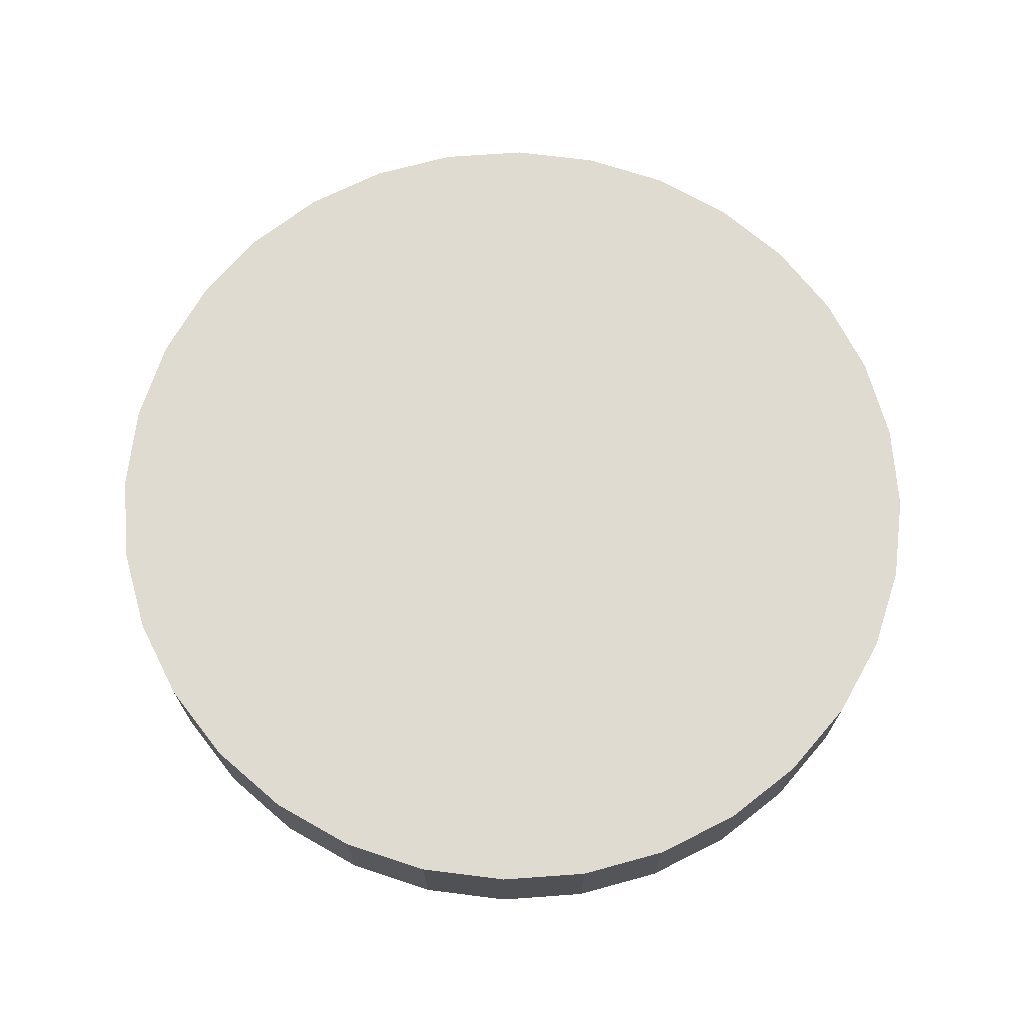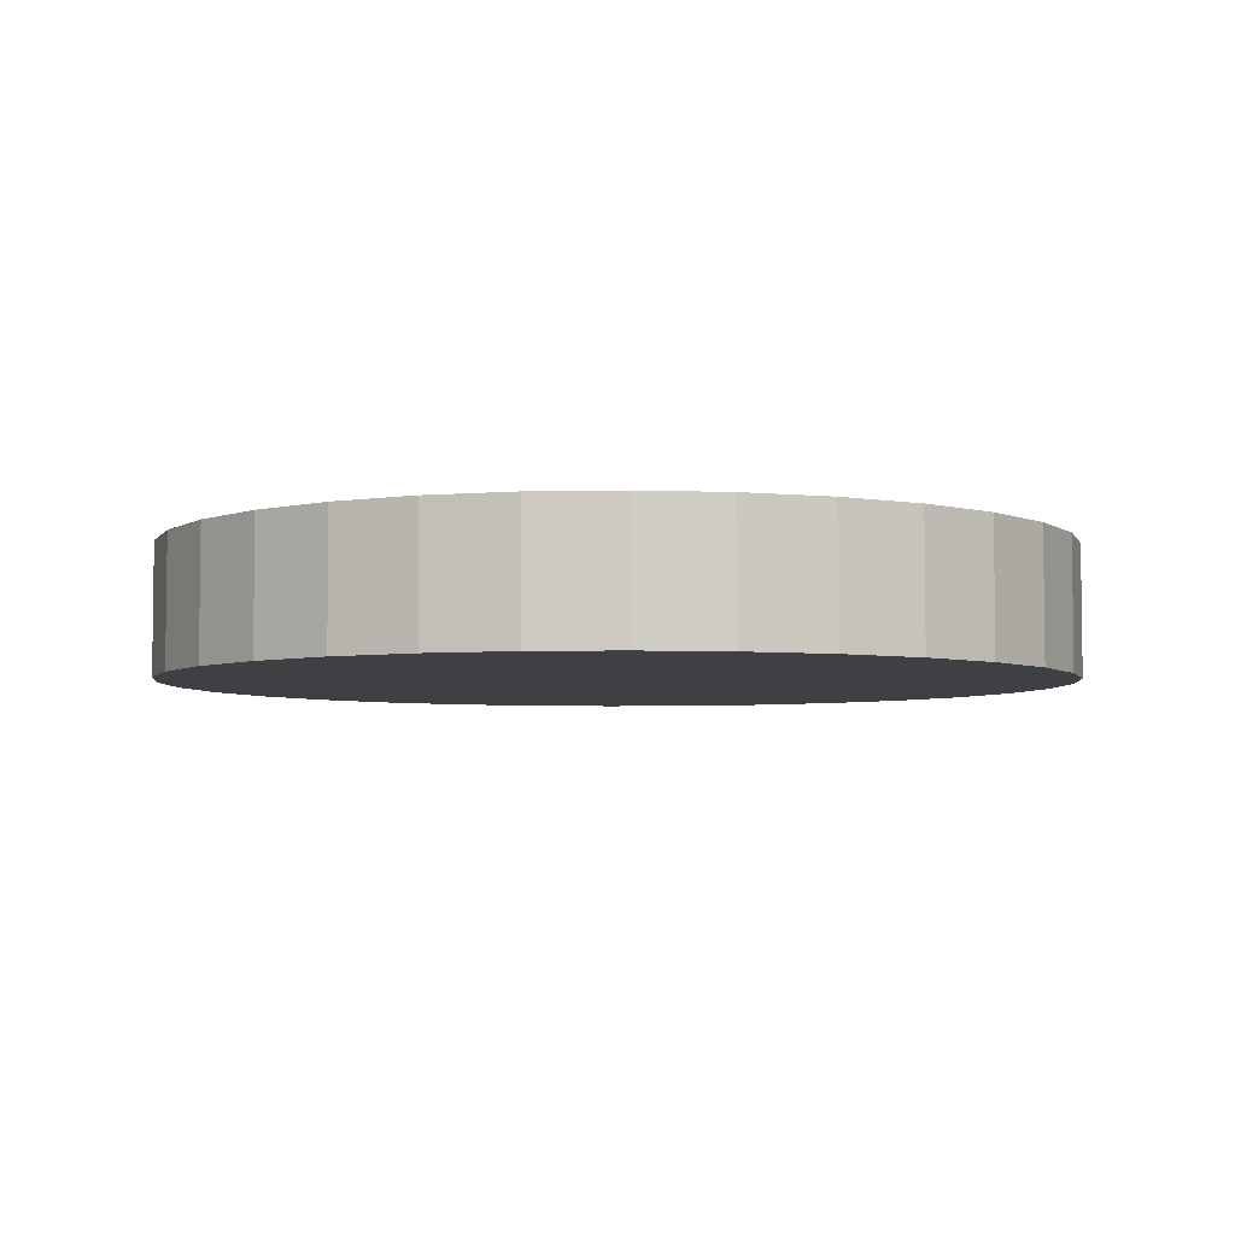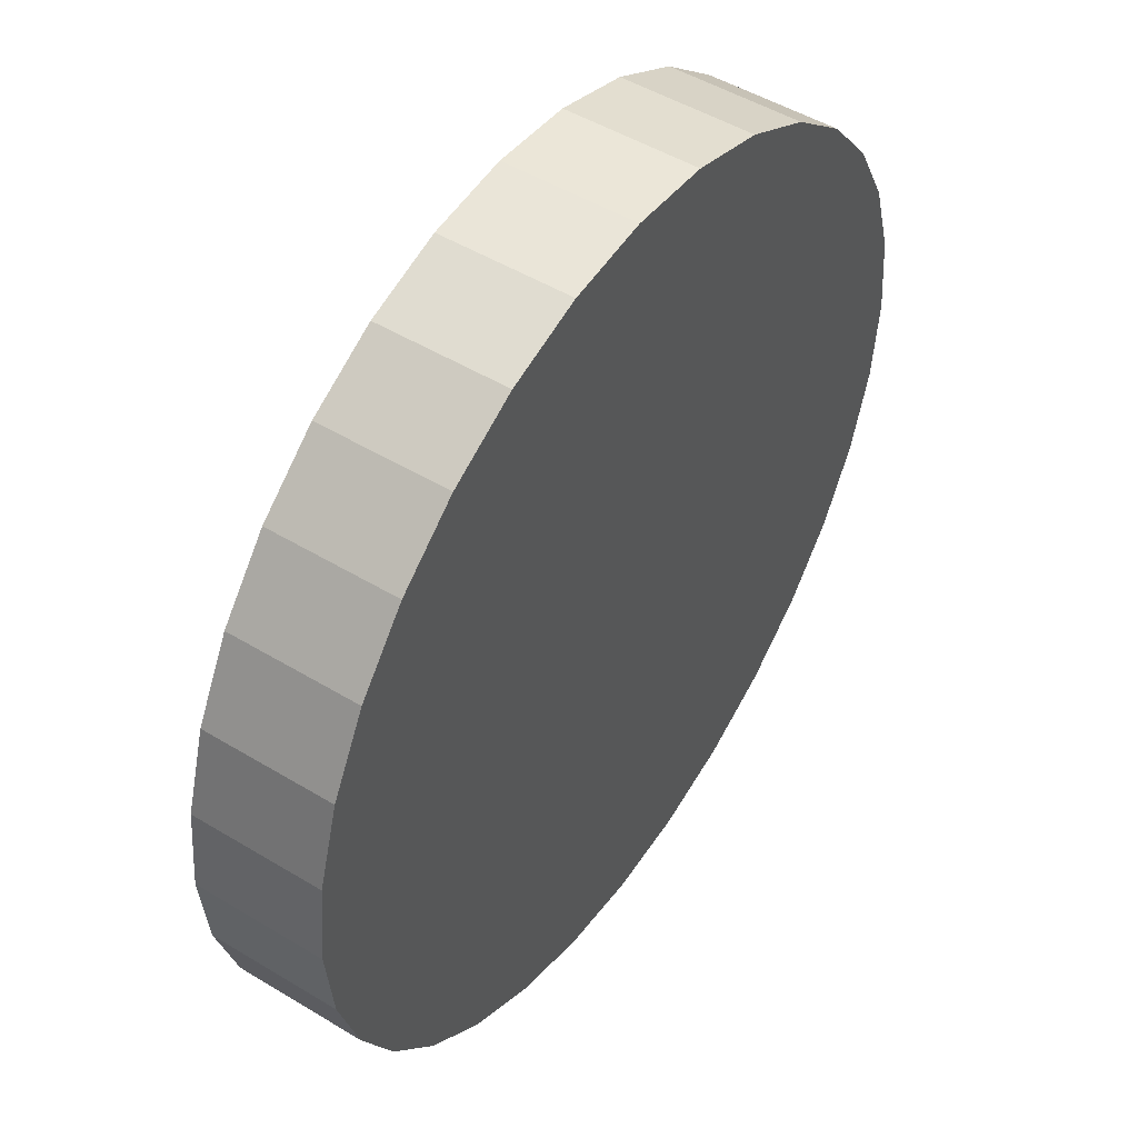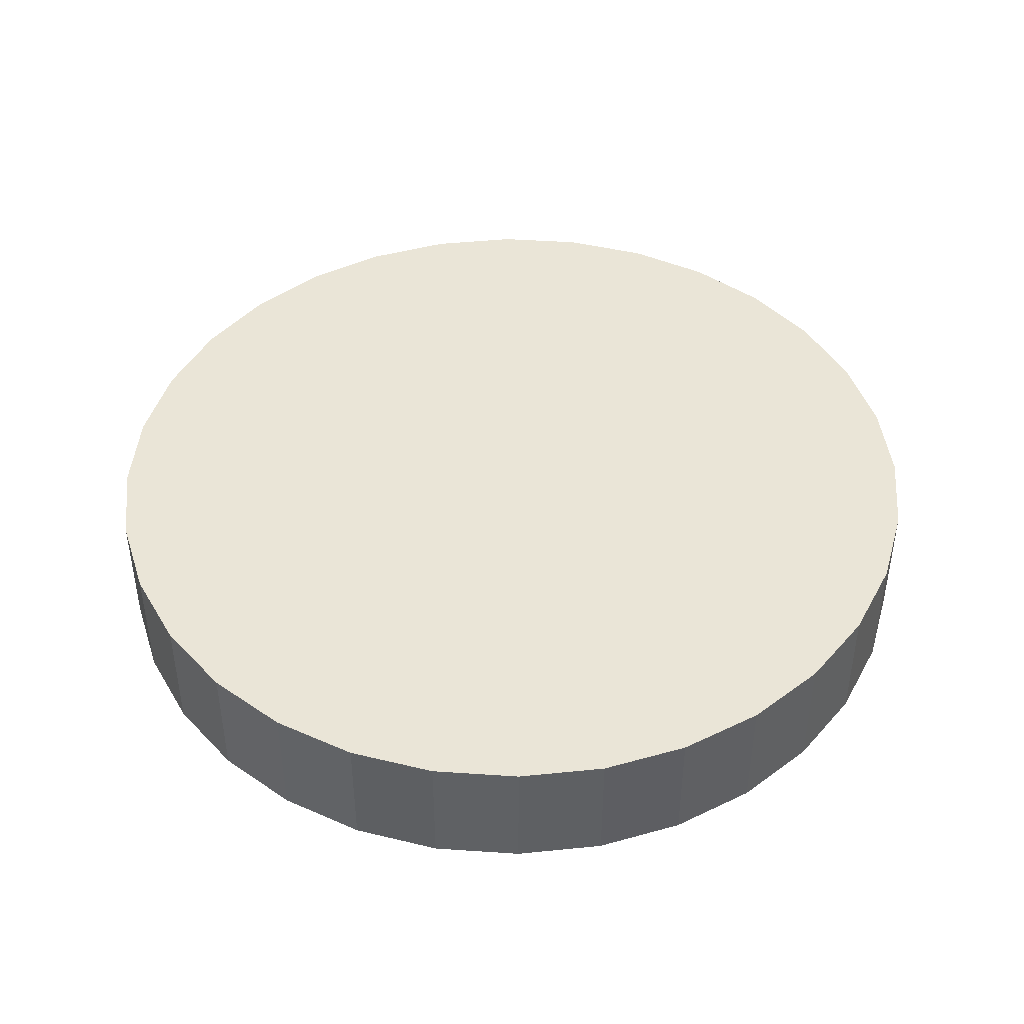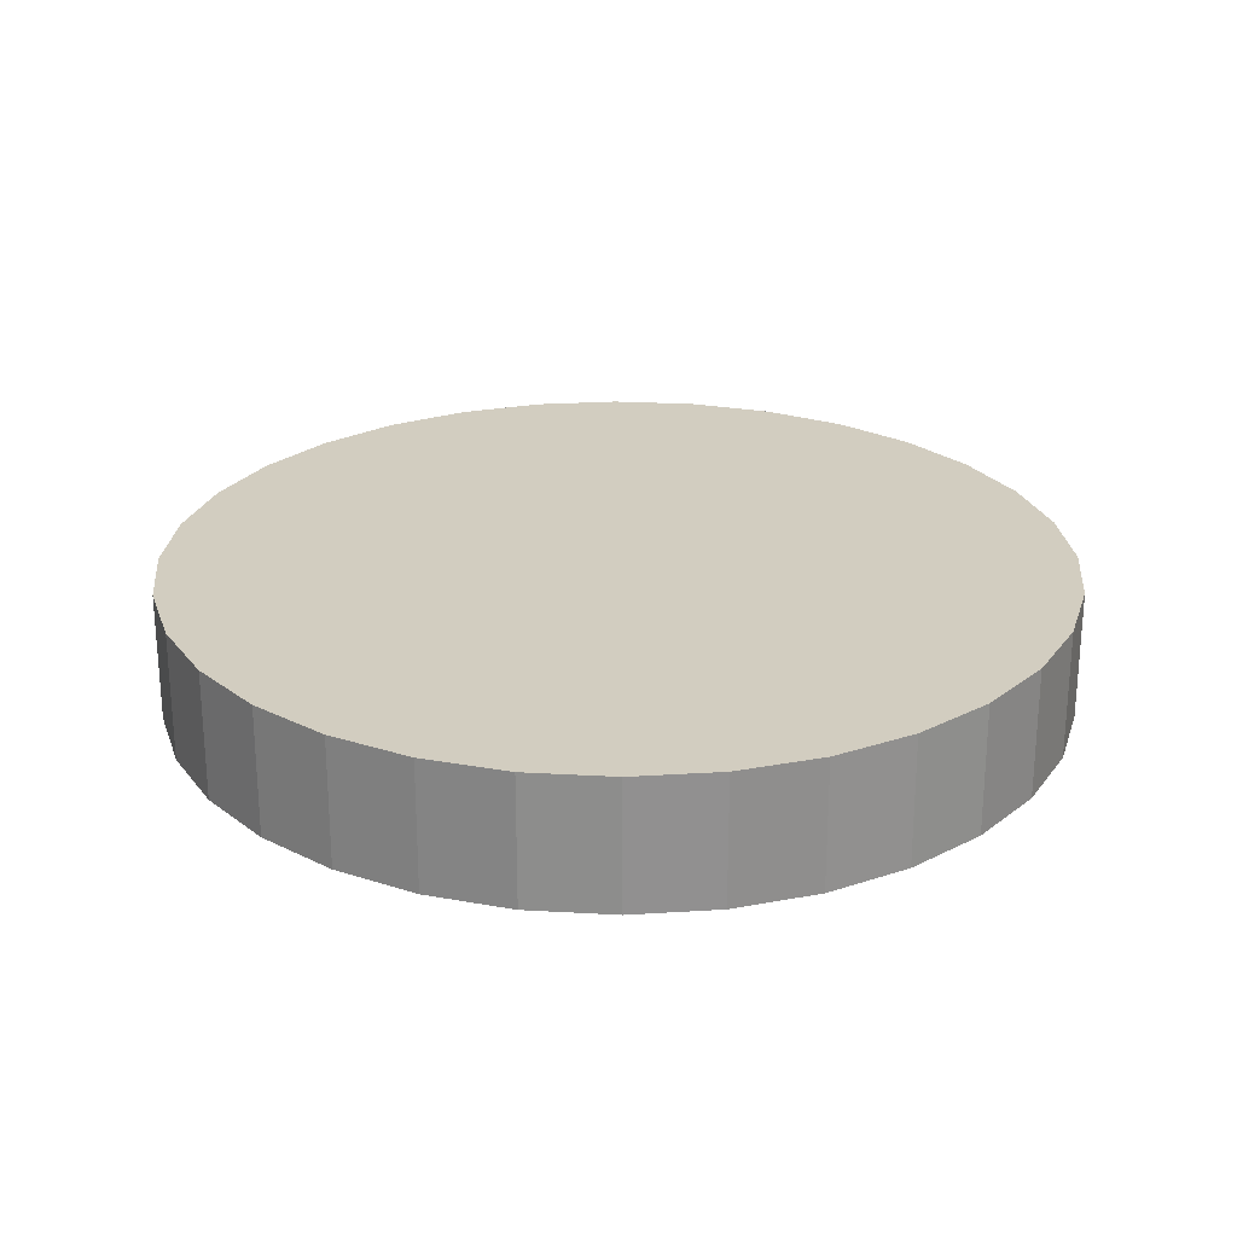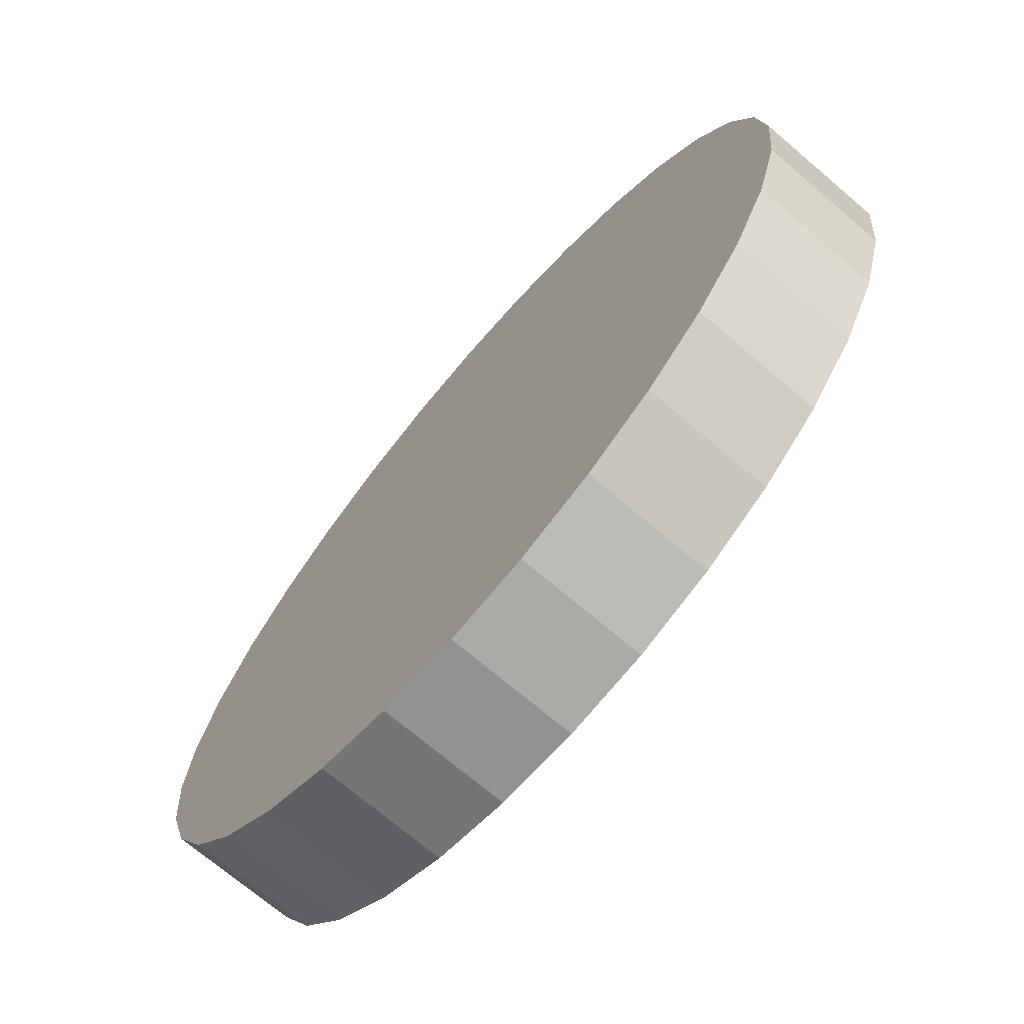
<metadata>
{"format":"obj","ext":"obj","renderer":"f3d","projection":"perspective","resolution":1024,"background":"white","views":[{"elev":70.0,"azim":-144.9,"up":"+Y"},{"elev":-4.9,"azim":-12.6,"up":"+Y"},{"elev":49.4,"azim":-56.2,"up":"+Z"},{"elev":44.3,"azim":-68.5,"up":"+Y"},{"elev":24.6,"azim":78.4,"up":"+Y"},{"elev":-71.2,"azim":49.6,"up":"+Z"}]}
</metadata>
<code>
o Cylinder
v 0 -0.02271 -0.1562
v 0 0.02271 -0.1562
v 0.03068 -0.02271 -0.1532
v 0.03068 0.02271 -0.1532
v 0.06018 -0.02271 -0.1443
v 0.06018 0.02271 -0.1443
v 0.08736 -0.02271 -0.1298
v 0.08736 0.02271 -0.1298
v 0.1112 -0.02271 -0.1104
v 0.1112 0.02271 -0.1104
v 0.1307 -0.02271 -0.08676
v 0.1307 0.02271 -0.08676
v 0.1453 -0.02271 -0.05976
v 0.1453 0.02271 -0.05976
v 0.1542 -0.02271 -0.03046
v 0.1542 0.02271 -0.03046
v 0.1573 -0.02271 -0
v 0.1573 0.02271 -0
v 0.1542 -0.02271 0.03046
v 0.1542 0.02271 0.03046
v 0.1453 -0.02271 0.05976
v 0.1453 0.02271 0.05976
v 0.1307 -0.02271 0.08676
v 0.1307 0.02271 0.08676
v 0.1112 -0.02271 0.1104
v 0.1112 0.02271 0.1104
v 0.08736 -0.02271 0.1298
v 0.08736 0.02271 0.1298
v 0.06018 -0.02271 0.1443
v 0.06018 0.02271 0.1443
v 0.03068 -0.02271 0.1532
v 0.03068 0.02271 0.1532
v 0 -0.02271 0.1562
v 0 0.02271 0.1562
v -0.03068 -0.02271 0.1532
v -0.03068 0.02271 0.1532
v -0.06018 -0.02271 0.1443
v -0.06018 0.02271 0.1443
v -0.08736 -0.02271 0.1298
v -0.08736 0.02271 0.1298
v -0.1112 -0.02271 0.1104
v -0.1112 0.02271 0.1104
v -0.1307 -0.02271 0.08676
v -0.1307 0.02271 0.08676
v -0.1453 -0.02271 0.05976
v -0.1453 0.02271 0.05976
v -0.1542 -0.02271 0.03046
v -0.1542 0.02271 0.03046
v -0.1573 -0.02271 -0
v -0.1573 0.02271 -0
v -0.1542 -0.02271 -0.03046
v -0.1542 0.02271 -0.03046
v -0.1453 -0.02271 -0.05976
v -0.1453 0.02271 -0.05976
v -0.1307 -0.02271 -0.08676
v -0.1307 0.02271 -0.08676
v -0.1112 -0.02271 -0.1104
v -0.1112 0.02271 -0.1104
v -0.08736 -0.02271 -0.1298
v -0.08736 0.02271 -0.1298
v -0.06018 -0.02271 -0.1443
v -0.06018 0.02271 -0.1443
v -0.03068 -0.02271 -0.1532
v -0.03068 0.02271 -0.1532
f 1 2 4 3
f 3 4 6 5
f 5 6 8 7
f 7 8 10 9
f 9 10 12 11
f 11 12 14 13
f 13 14 16 15
f 15 16 18 17
f 17 18 20 19
f 19 20 22 21
f 21 22 24 23
f 23 24 26 25
f 25 26 28 27
f 27 28 30 29
f 29 30 32 31
f 31 32 34 33
f 33 34 36 35
f 35 36 38 37
f 37 38 40 39
f 39 40 42 41
f 41 42 44 43
f 43 44 46 45
f 45 46 48 47
f 47 48 50 49
f 49 50 52 51
f 51 52 54 53
f 53 54 56 55
f 55 56 58 57
f 57 58 60 59
f 59 60 62 61
f 4 2 64 62 60 58 56 54 52 50 48 46 44 42 40 38 36 34 32 30 28 26 24 22 20 18 16 14 12 10 8 6
f 61 62 64 63
f 63 64 2 1
f 1 3 5 7 9 11 13 15 17 19 21 23 25 27 29 31 33 35 37 39 41 43 45 47 49 51 53 55 57 59 61 63

</code>
